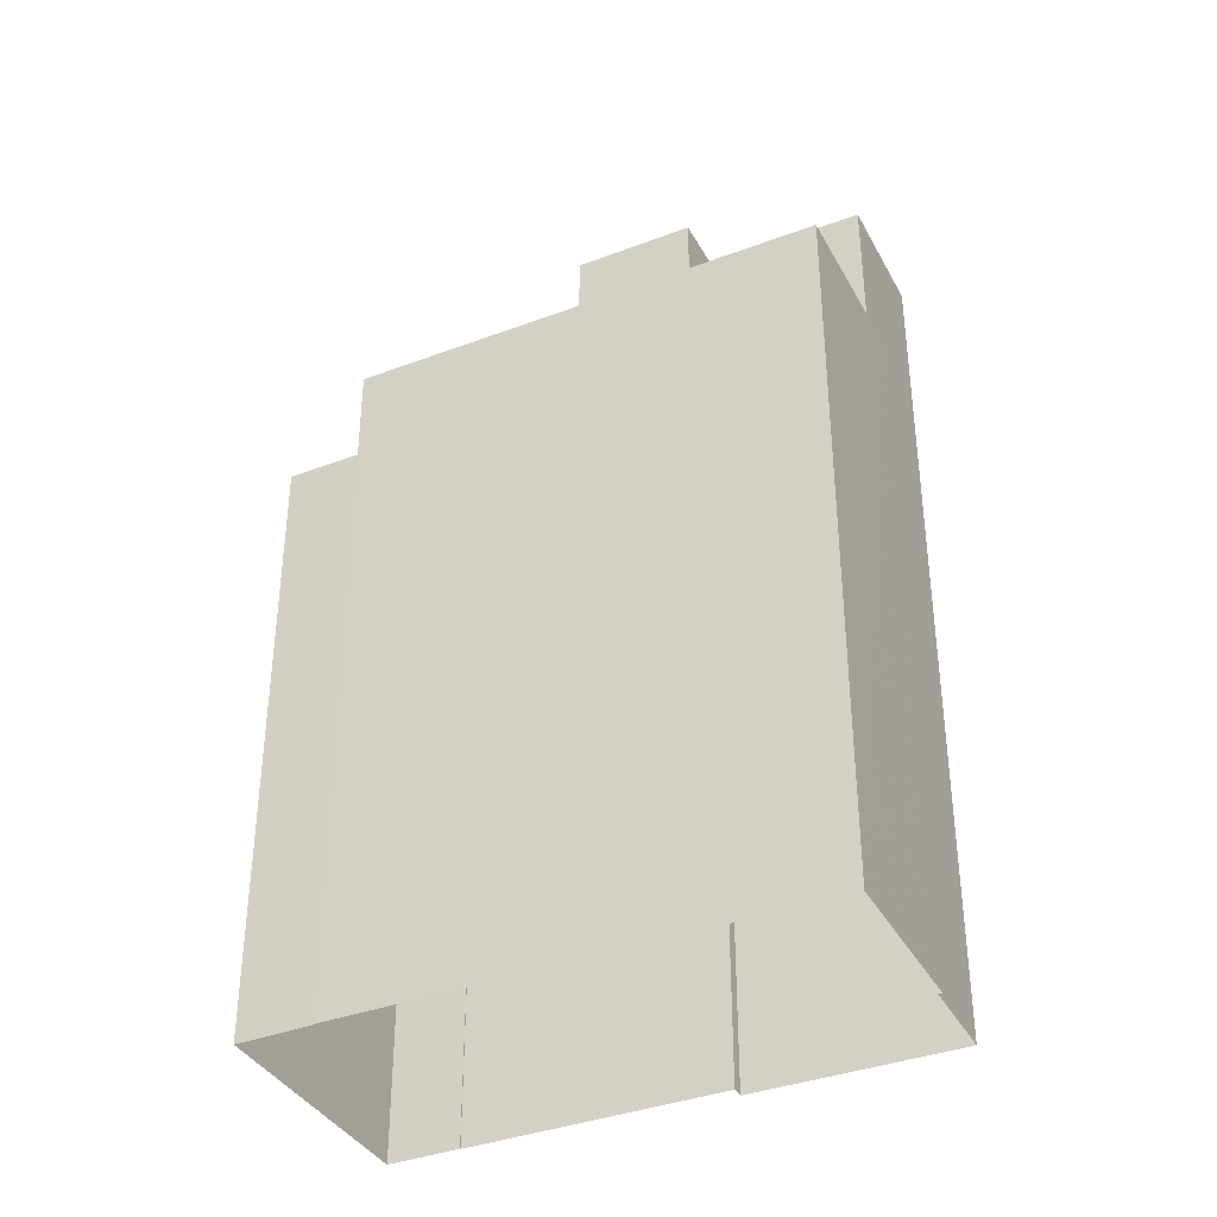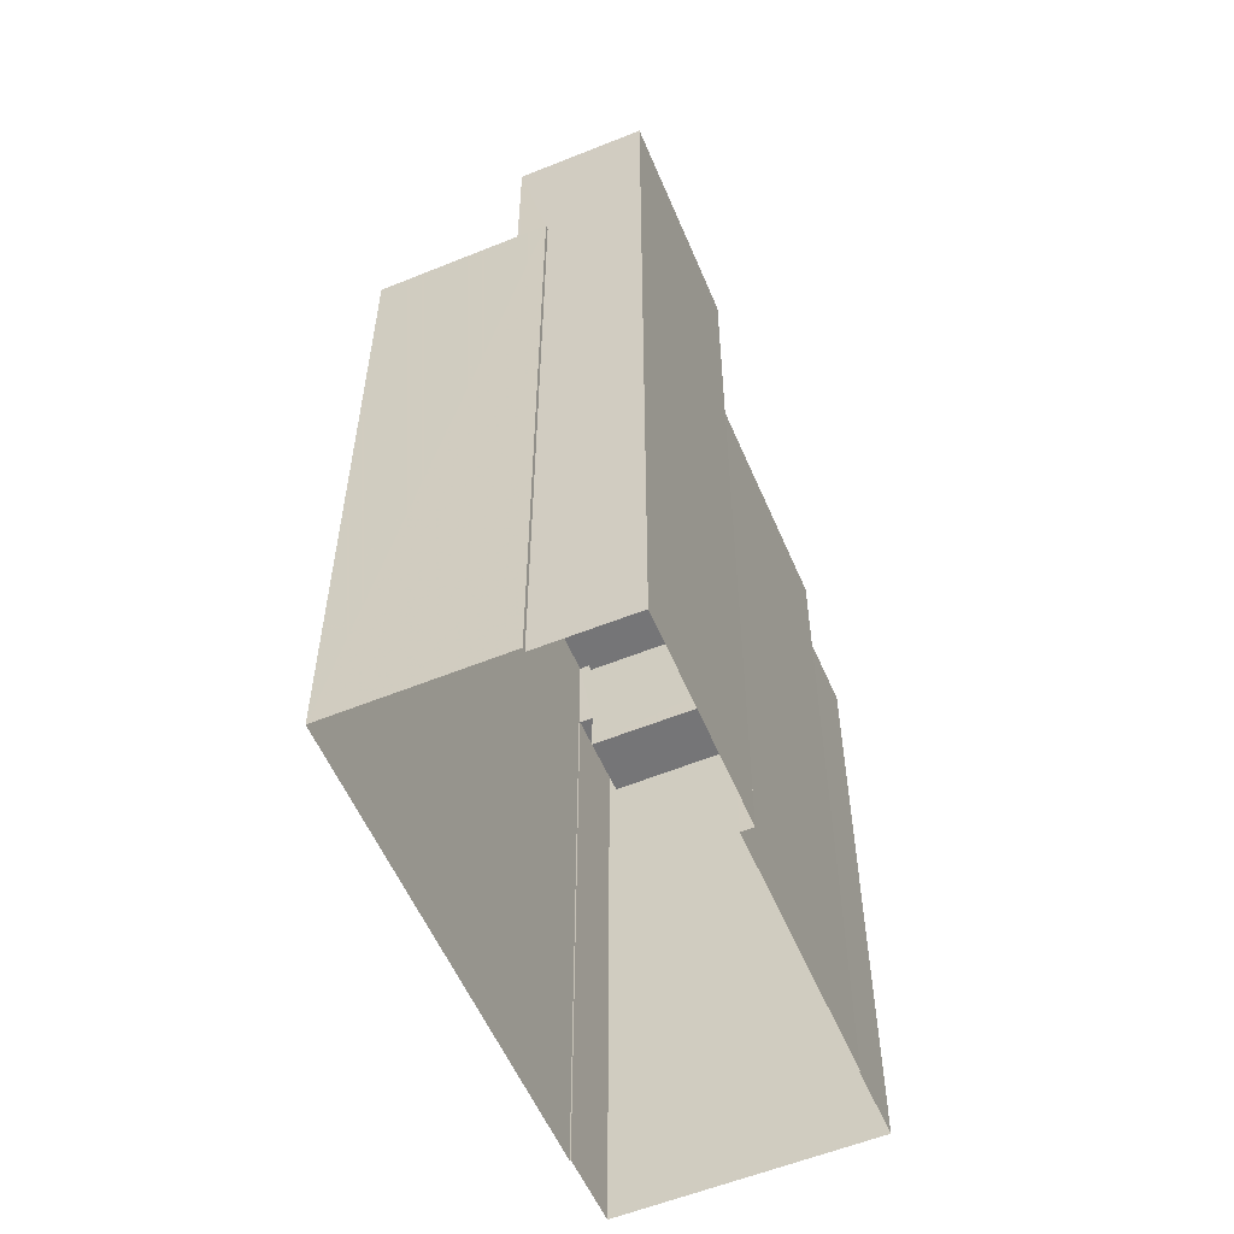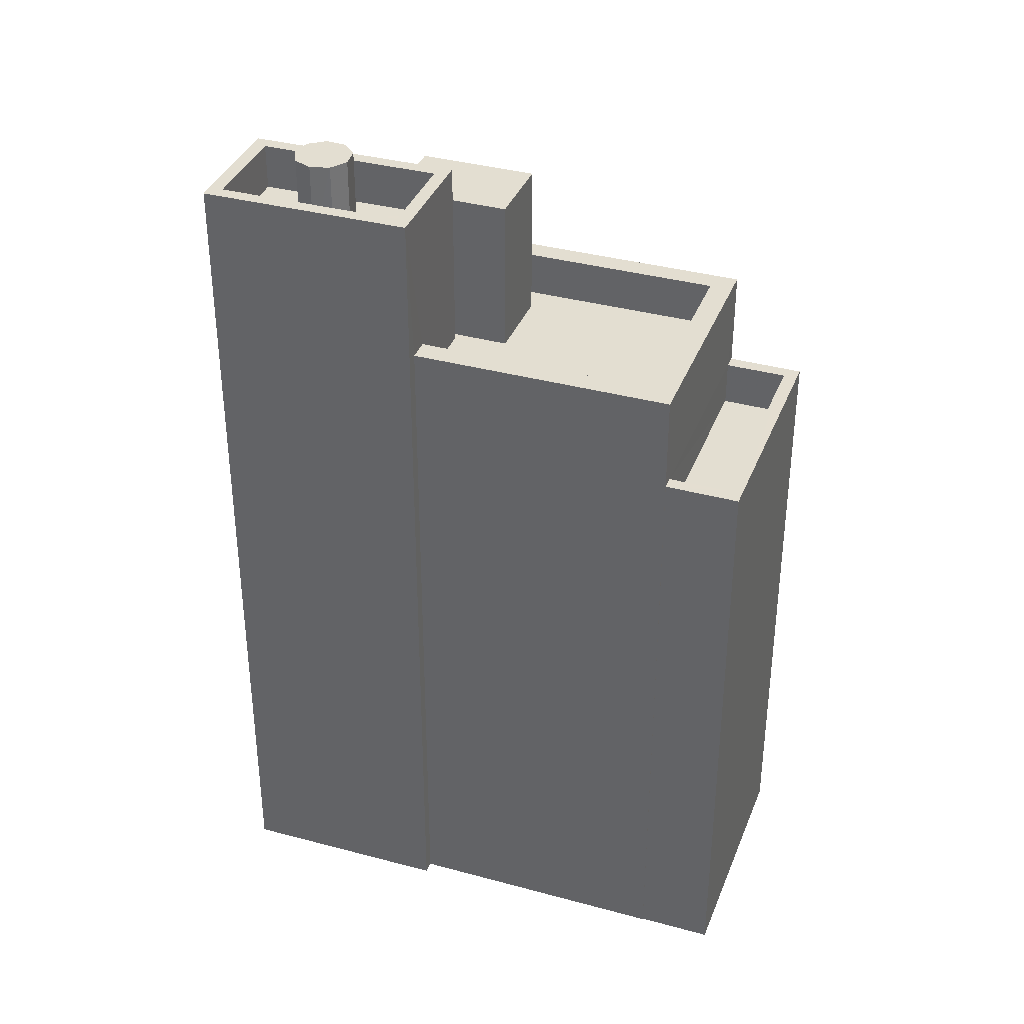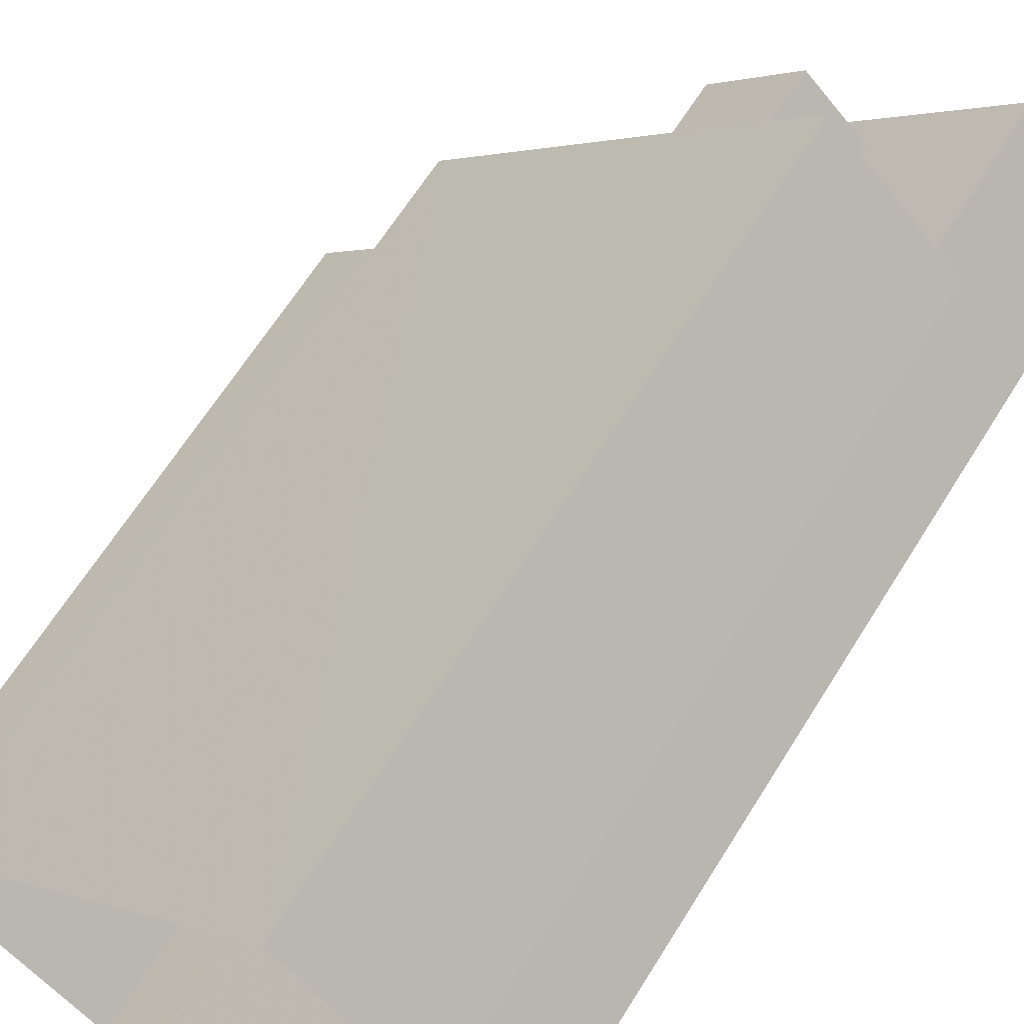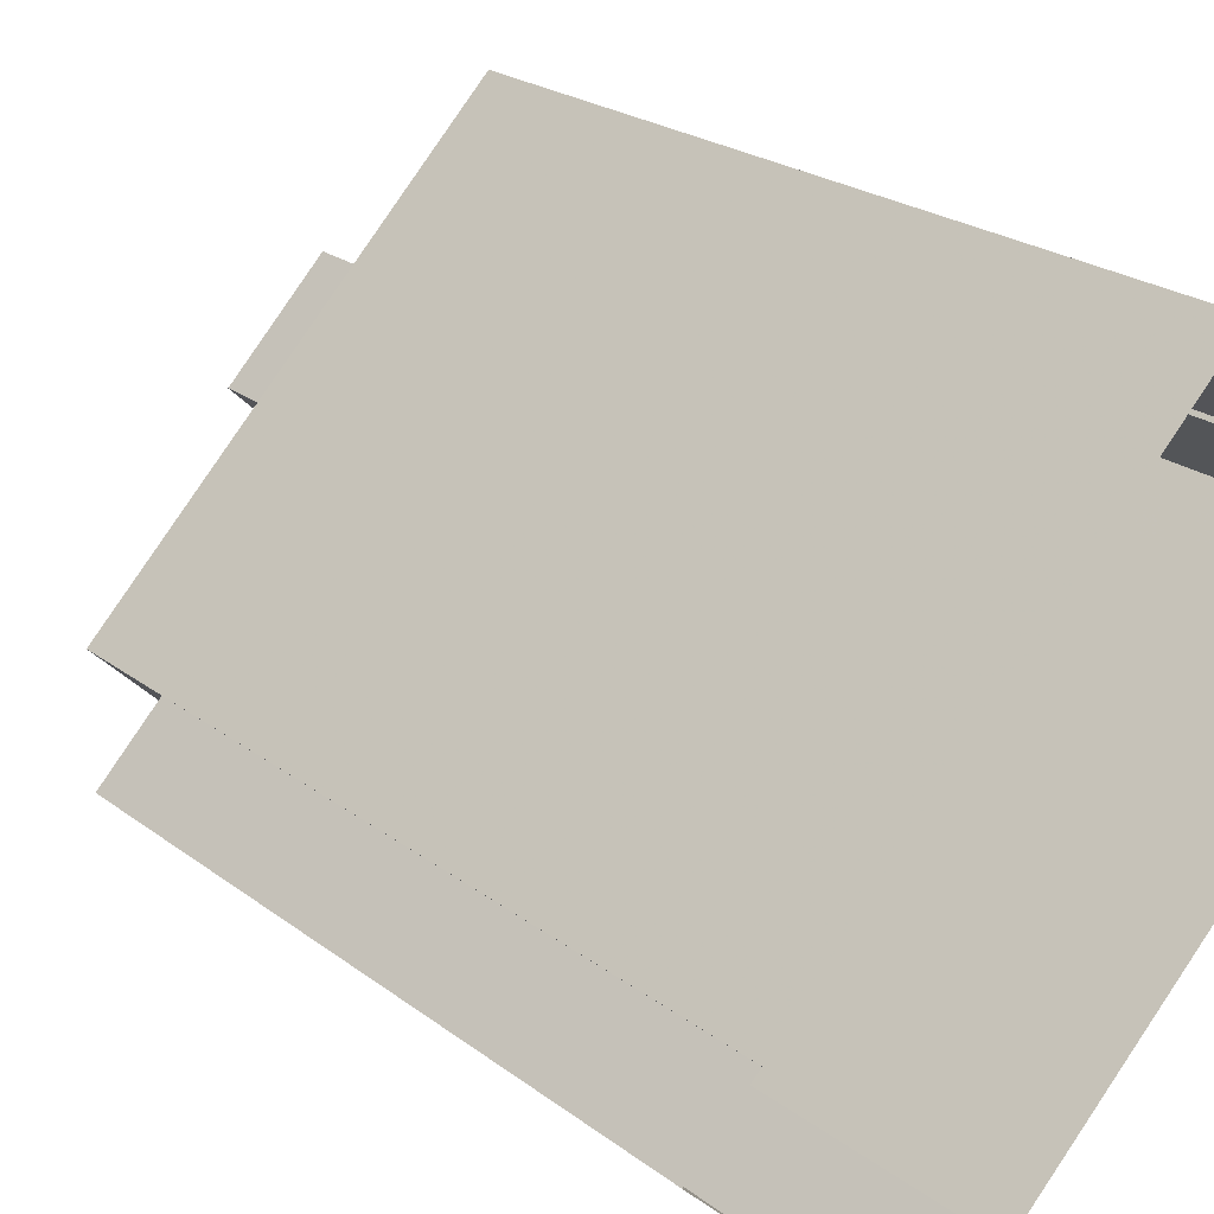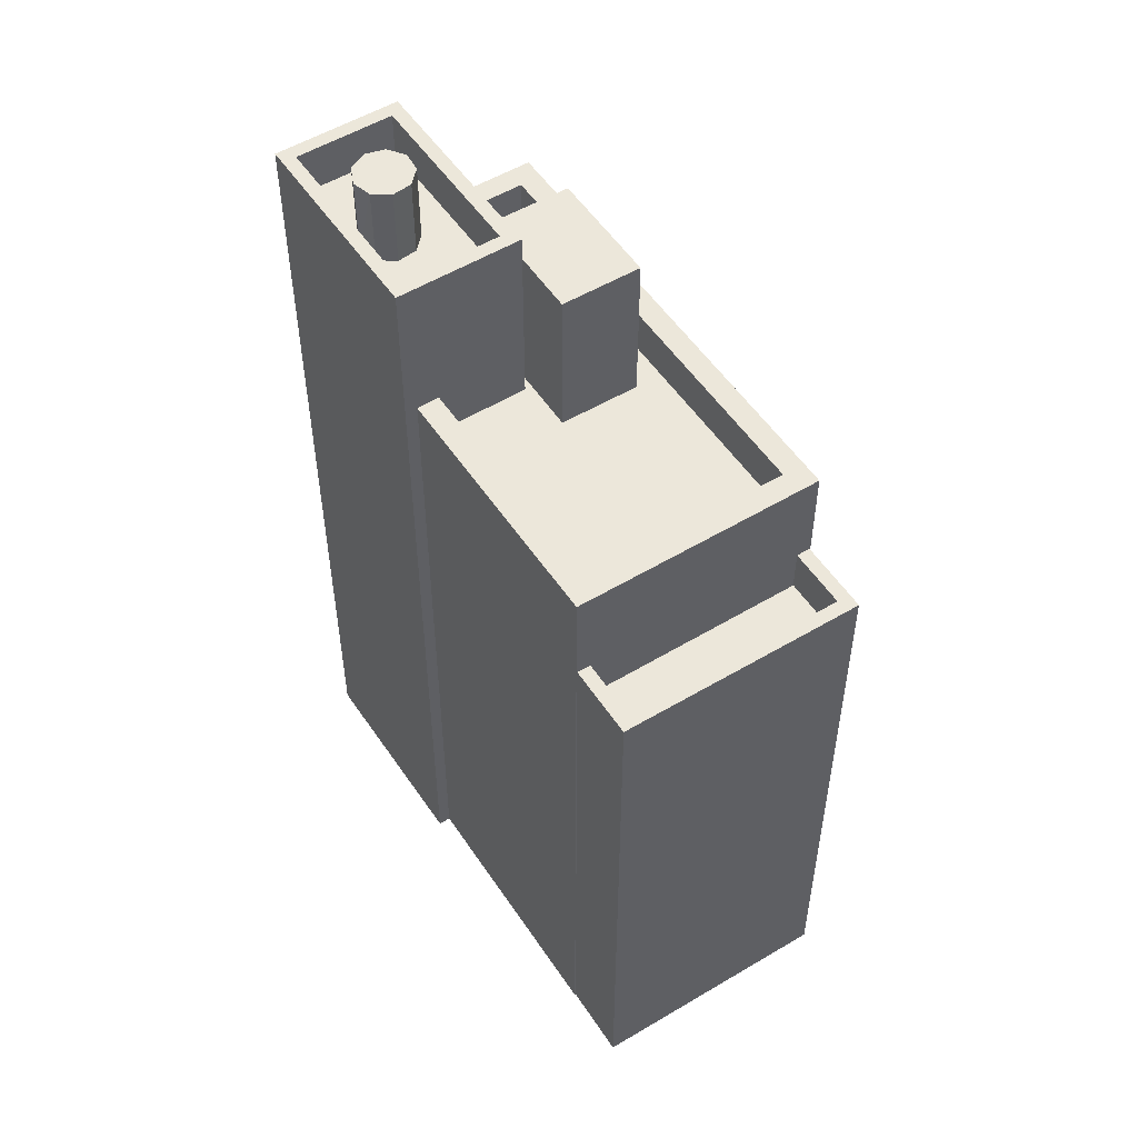
<metadata>
{"format":"obj","ext":"obj","renderer":"f3d","projection":"perspective","resolution":1024,"background":"white","views":[{"elev":-37.7,"azim":159.6,"up":"+Z"},{"elev":-56.6,"azim":-113.1,"up":"+Z"},{"elev":36.2,"azim":-26.5,"up":"+Z"},{"elev":64.7,"azim":-148.1,"up":"+Y"},{"elev":21.7,"azim":143.2,"up":"+Y"},{"elev":52.9,"azim":11.1,"up":"+Z"}]}
</metadata>
<code>
v -5479 -3.688e+04 2.32
v -5479 -3.688e+04 2.32
v -5483 -3.688e+04 2.321
v -5470 -3.688e+04 2.319
v -5474 -3.688e+04 2.318
v -5475 -3.688e+04 2.319
v -5481 -3.687e+04 2.321
v -5481 -3.687e+04 2.321
v -5478 -3.687e+04 2.321
v -5475 -3.688e+04 2.319
v -5471 -3.688e+04 2.319
v -5471 -3.688e+04 2.319
v -5475 -3.688e+04 14.75
v -5474 -3.688e+04 14.75
v -5471 -3.688e+04 14.75
v -5471 -3.688e+04 14.75
v -5475 -3.688e+04 15.75
v -5475 -3.688e+04 15.75
v -5474 -3.688e+04 15.75
v -5474 -3.688e+04 15.75
v -5471 -3.688e+04 15.75
v -5471 -3.688e+04 15.75
v -5471 -3.688e+04 15.75
v -5470 -3.688e+04 15.75
v -5478 -3.687e+04 17.88
v -5481 -3.687e+04 17.88
v -5481 -3.687e+04 17.88
v -5472 -3.688e+04 17.87
v -5471 -3.688e+04 17.87
v -5475 -3.688e+04 17.87
v -5475 -3.688e+04 17.87
v -5481 -3.687e+04 17.88
v -5479 -3.688e+04 17.87
v -5479 -3.688e+04 17.87
v -5479 -3.687e+04 17.88
v -5480 -3.687e+04 17.88
v -5475 -3.688e+04 16.87
v -5472 -3.688e+04 16.87
v -5477 -3.688e+04 16.87
v -5478 -3.688e+04 16.87
v -5475 -3.688e+04 16.87
v -5475 -3.688e+04 16.87
v -5477 -3.688e+04 16.87
v -5479 -3.688e+04 16.87
v -5477 -3.687e+04 16.87
v -5479 -3.687e+04 16.88
v -5478 -3.688e+04 16.87
v -5480 -3.687e+04 16.88
v -5477 -3.688e+04 20.31
v -5477 -3.687e+04 20.31
v -5478 -3.688e+04 20.31
v -5475 -3.688e+04 20.31
v -5478 -3.688e+04 21.14
v -5477 -3.688e+04 21.14
v -5481 -3.687e+04 21.14
v -5481 -3.687e+04 21.14
v -5481 -3.688e+04 20.14
v -5481 -3.687e+04 20.14
v -5482 -3.688e+04 20.14
v -5481 -3.688e+04 20.14
v -5480 -3.688e+04 20.14
v -5479 -3.688e+04 20.14
v -5481 -3.688e+04 20.14
v -5480 -3.688e+04 20.14
v -5479 -3.688e+04 20.14
v -5481 -3.688e+04 20.14
v -5480 -3.688e+04 20.14
v -5478 -3.688e+04 20.14
v -5480 -3.688e+04 20.14
v -5480 -3.688e+04 20.14
v -5480 -3.688e+04 20.14
v -5483 -3.688e+04 21.14
v -5482 -3.688e+04 21.14
v -5479 -3.688e+04 21.14
v -5479 -3.688e+04 21.14
v -5480 -3.688e+04 21.89
v -5480 -3.688e+04 21.89
v -5480 -3.688e+04 21.89
v -5480 -3.688e+04 21.89
v -5480 -3.688e+04 21.89
v -5481 -3.688e+04 21.89
v -5480 -3.688e+04 21.89
v -5481 -3.688e+04 21.89
v -5481 -3.688e+04 21.89
f 1 2 3
f 4 5 6
f 7 8 9
f 1 3 7
f 6 10 1
f 11 12 9
f 4 6 12
f 9 1 7
f 6 1 12
f 12 1 9
f 13 14 15
f 16 13 15
f 17 18 19
f 18 20 19
f 21 22 23
f 23 22 24
f 22 20 24
f 19 20 22
f 25 26 27
f 28 29 25
f 29 30 31
f 27 26 32
f 31 30 33
f 33 30 34
f 35 27 36
f 25 35 28
f 29 28 30
f 25 27 35
f 37 38 39
f 40 37 39
f 38 41 42
f 38 42 39
f 40 39 43
f 44 40 43
f 42 41 45
f 45 41 46
f 47 45 48
f 39 47 43
f 43 47 48
f 48 45 46
f 49 50 51
f 49 52 50
f 53 54 55
f 56 53 55
f 57 58 59
f 59 60 57
f 61 62 58
f 61 58 57
f 57 60 63
f 64 62 61
f 60 65 66
f 67 68 62
f 69 65 68
f 60 66 63
f 70 66 65
f 70 65 71
f 71 65 69
f 67 69 68
f 64 67 62
f 55 72 73
f 74 54 53
f 74 73 72
f 55 73 56
f 75 74 53
f 73 74 75
f 76 77 78
f 79 80 77
f 78 81 82
f 81 83 84
f 76 79 77
f 76 78 82
f 82 81 84
f 16 15 22
f 21 16 22
f 19 15 14
f 19 22 15
f 13 19 14
f 13 17 19
f 20 5 4
f 24 20 4
f 6 5 20
f 18 6 20
f 12 24 4
f 12 23 24
f 12 11 23
f 11 29 23
f 6 18 10
f 21 29 31
f 13 16 17
f 10 18 31
f 18 17 31
f 23 29 21
f 16 21 17
f 17 21 31
f 1 10 31
f 33 1 31
f 9 25 29
f 11 9 29
f 32 26 8
f 7 32 8
f 26 9 8
f 26 25 9
f 46 41 35
f 41 38 28
f 35 41 28
f 30 38 37
f 30 28 38
f 37 40 30
f 40 44 34
f 40 34 30
f 36 46 35
f 36 48 46
f 47 39 49
f 51 47 49
f 45 47 51
f 50 45 51
f 52 45 50
f 52 42 45
f 49 42 52
f 49 39 42
f 33 2 1
f 2 33 74
f 43 54 34
f 44 43 34
f 54 74 34
f 34 74 33
f 74 3 2
f 74 72 3
f 55 27 32
f 55 32 72
f 32 3 72
f 32 7 3
f 27 55 36
f 48 36 43
f 43 36 54
f 36 55 54
f 58 62 56
f 62 68 53
f 56 62 53
f 75 53 68
f 65 75 68
f 73 75 60
f 73 60 59
f 75 65 60
f 58 73 59
f 58 56 73
f 61 78 77
f 64 61 77
f 80 64 77
f 80 67 64
f 79 67 80
f 79 69 67
f 76 69 79
f 76 71 69
f 70 71 76
f 82 70 76
f 66 70 82
f 84 66 82
f 63 66 84
f 83 63 84
f 57 63 83
f 81 57 83
f 61 57 81
f 78 61 81

</code>
